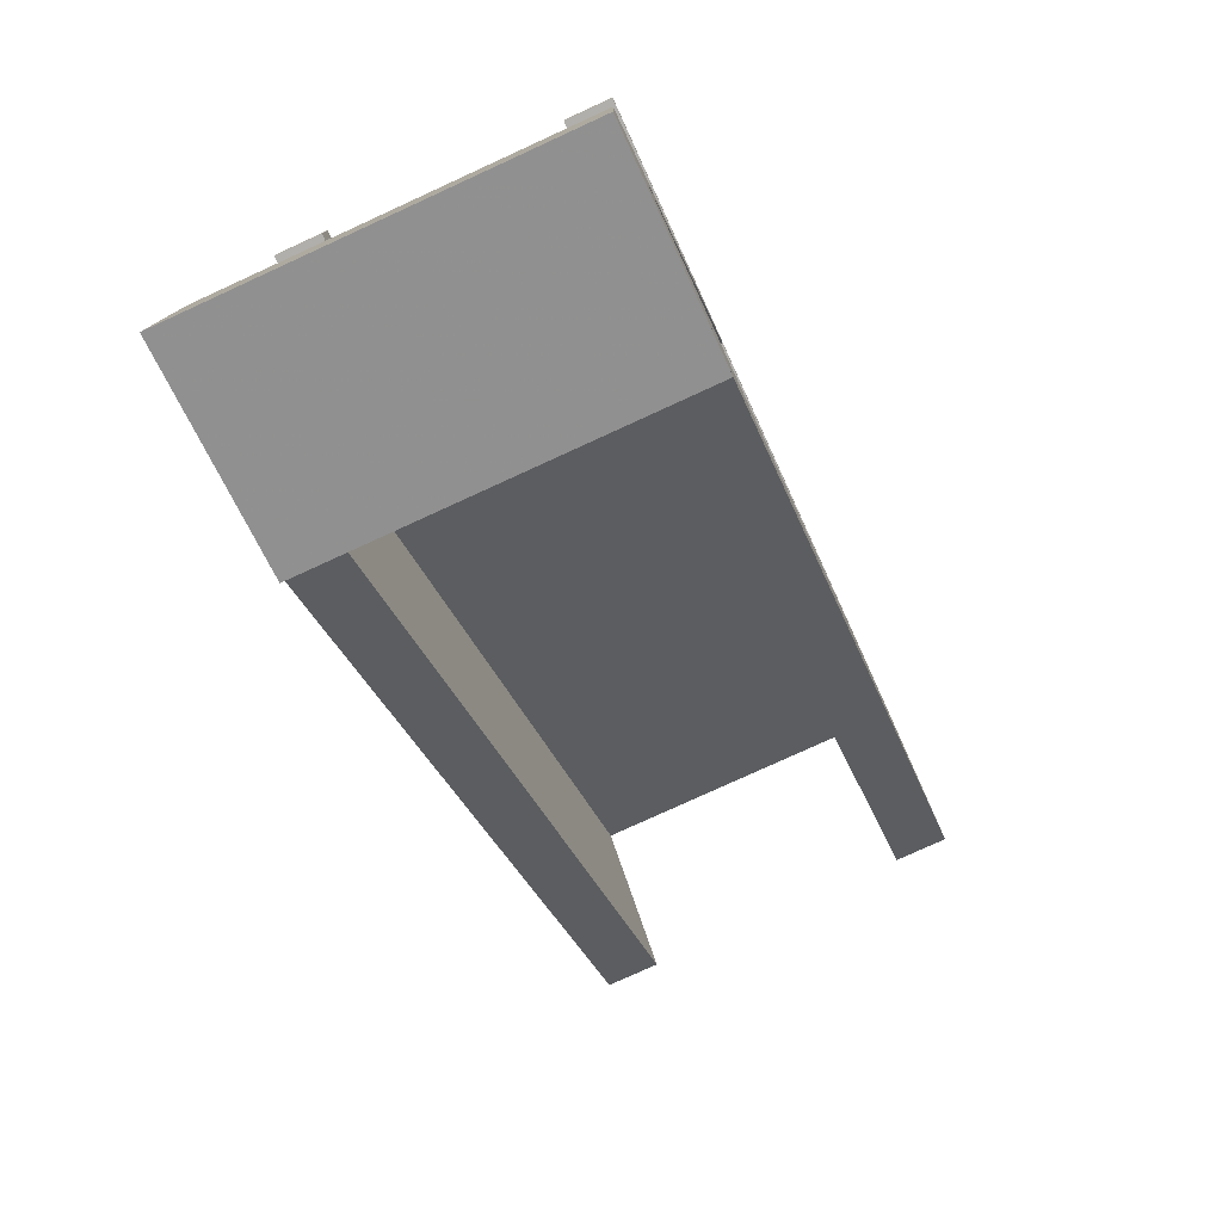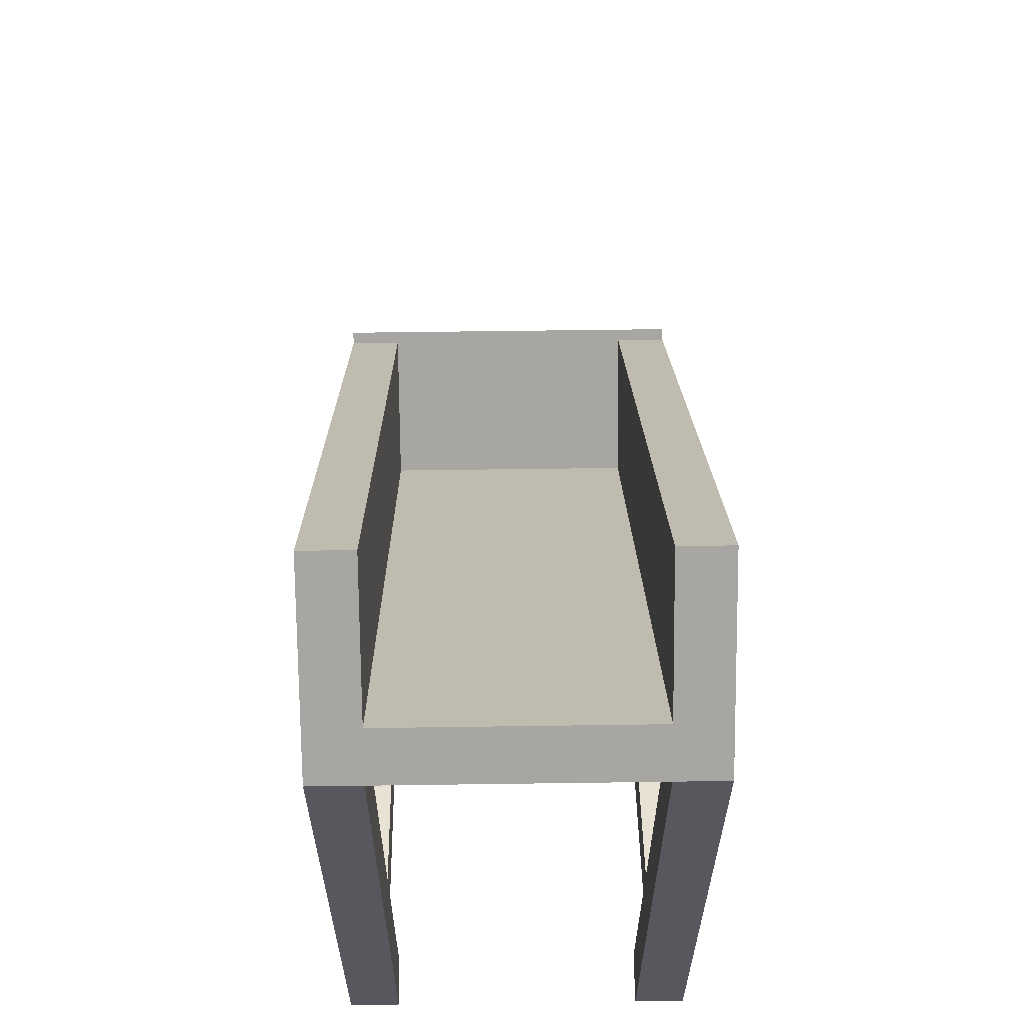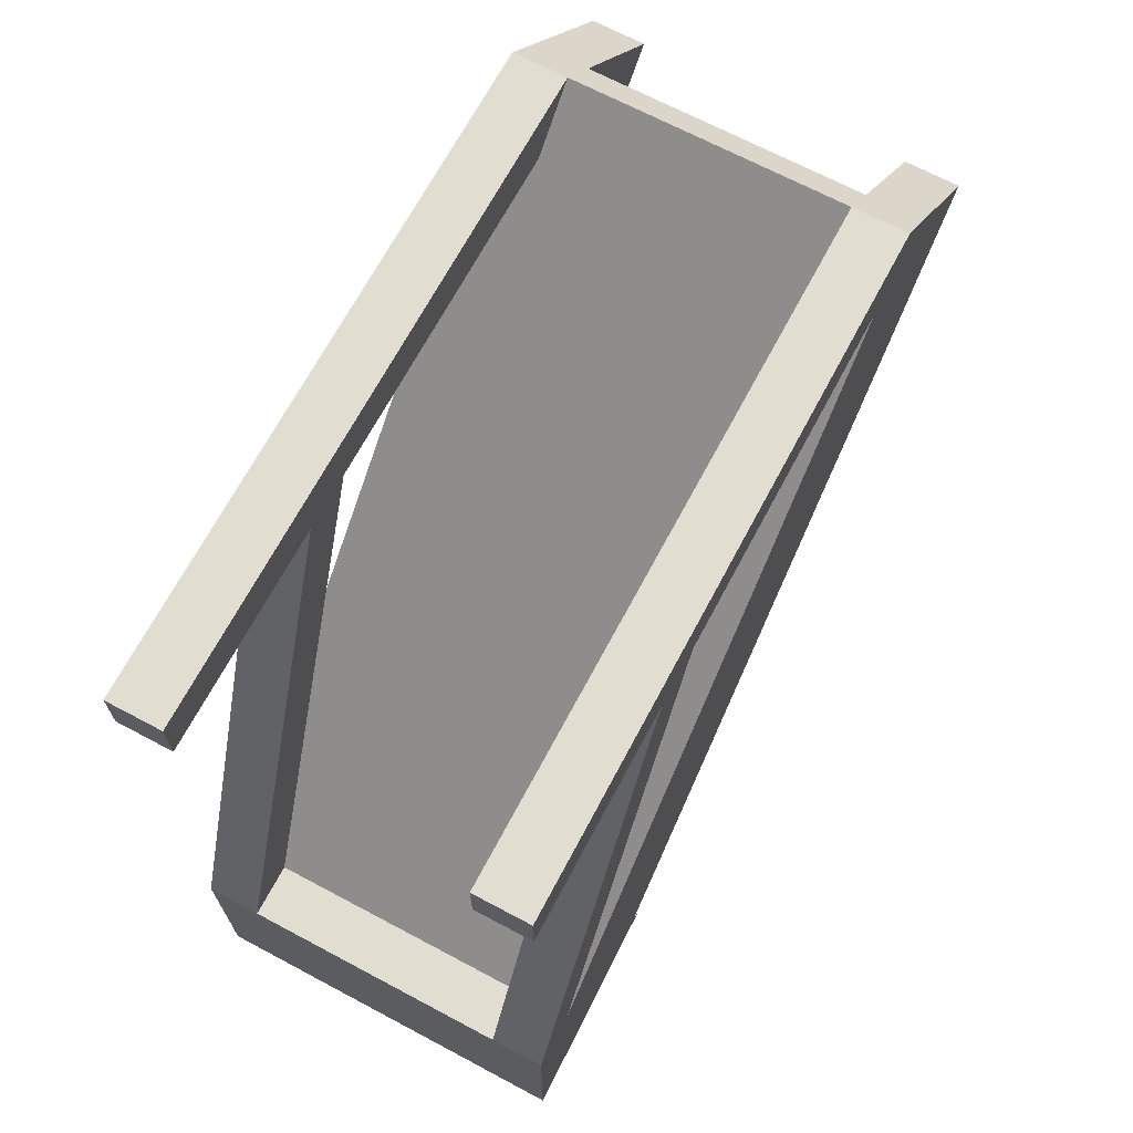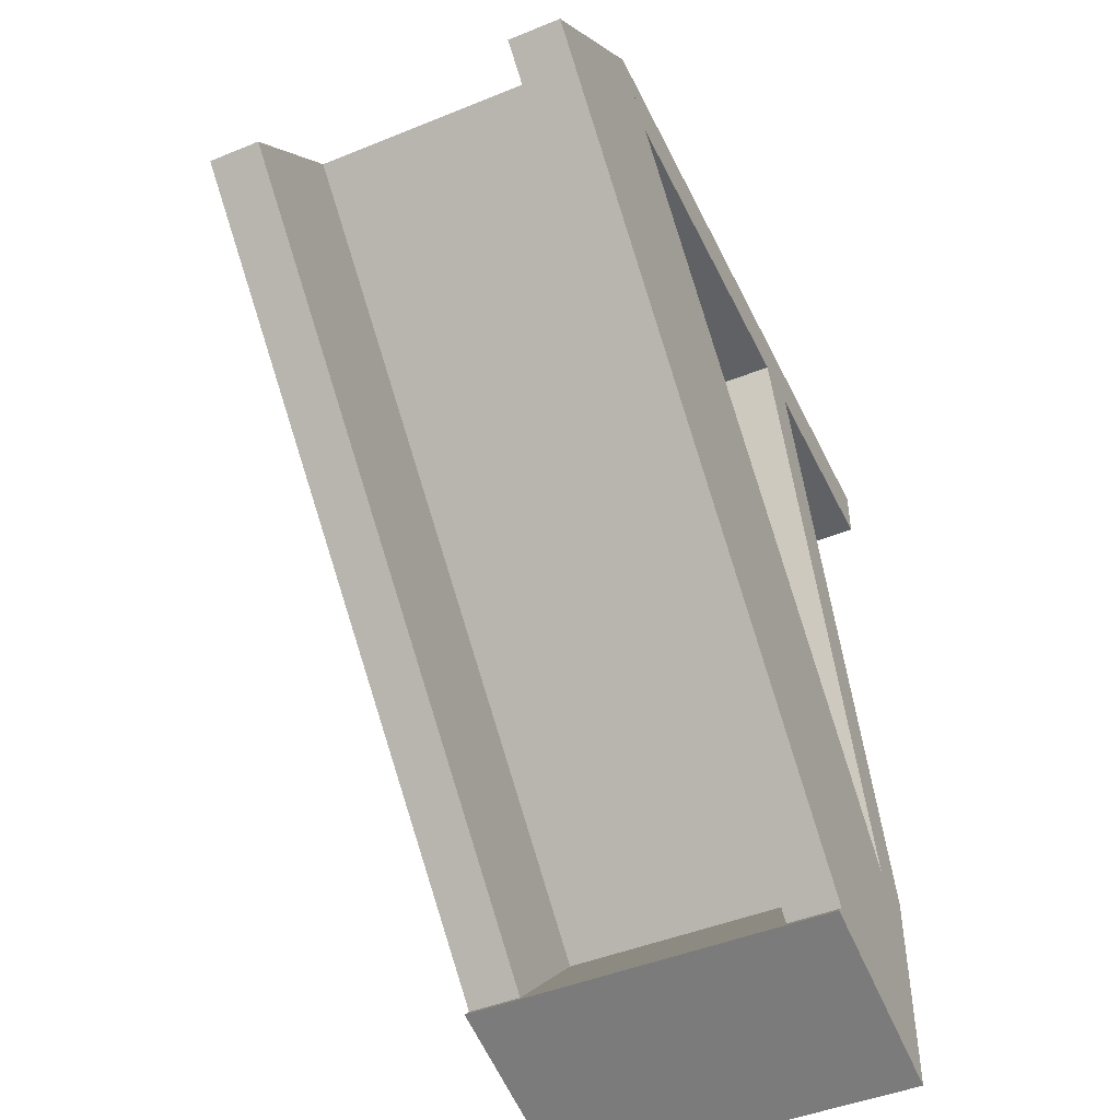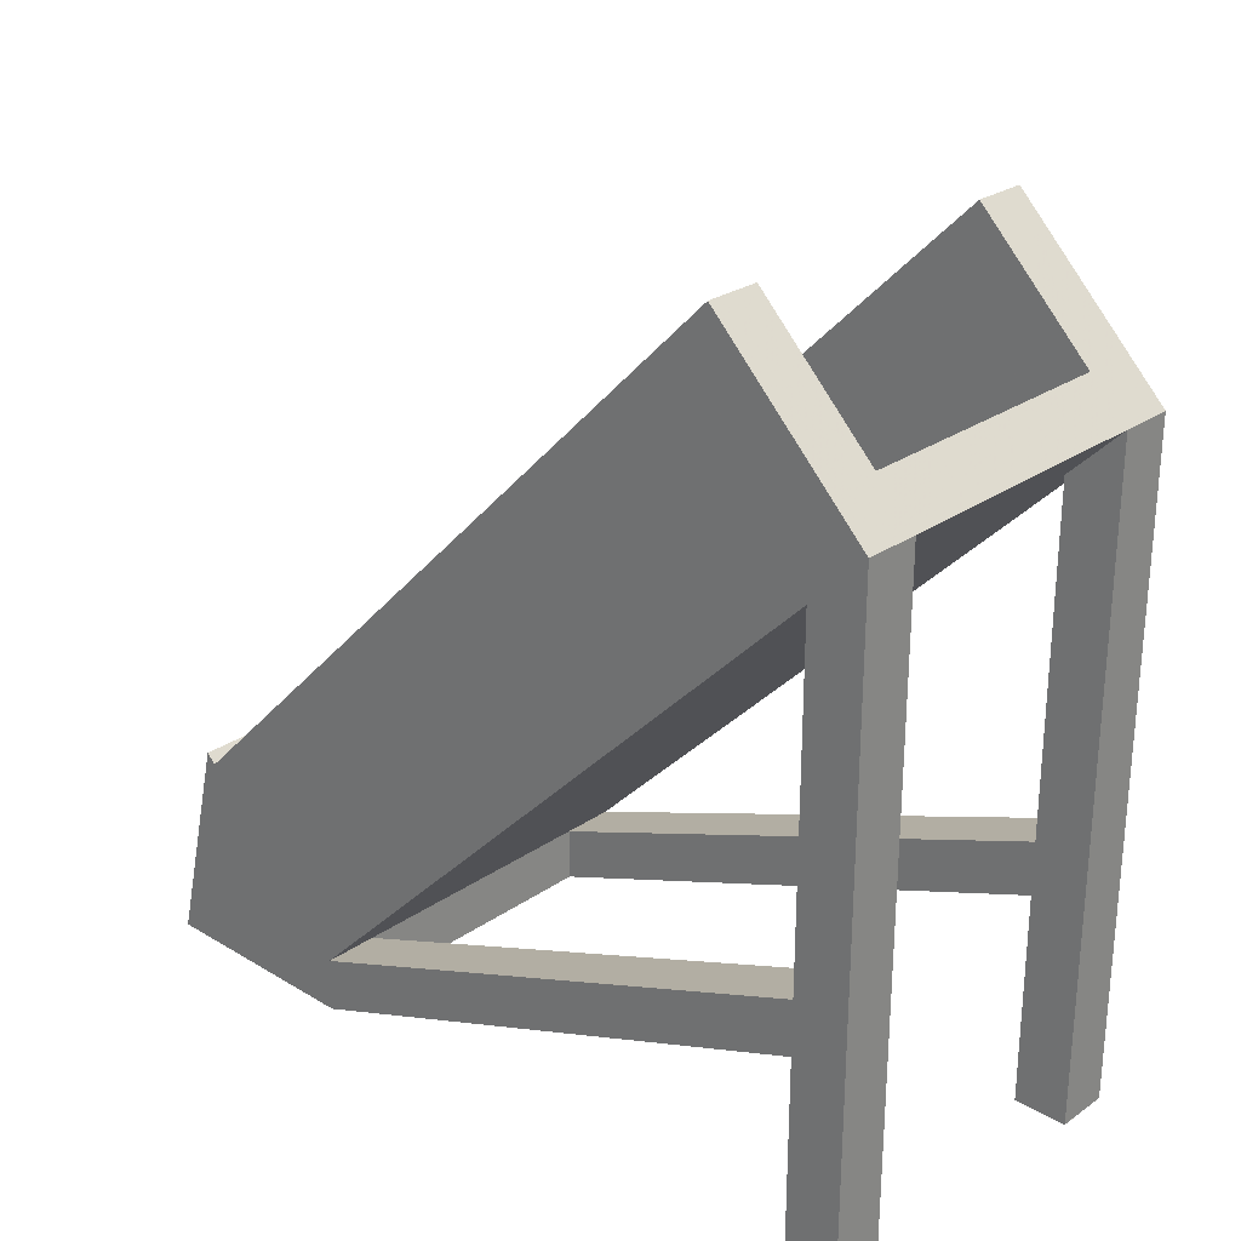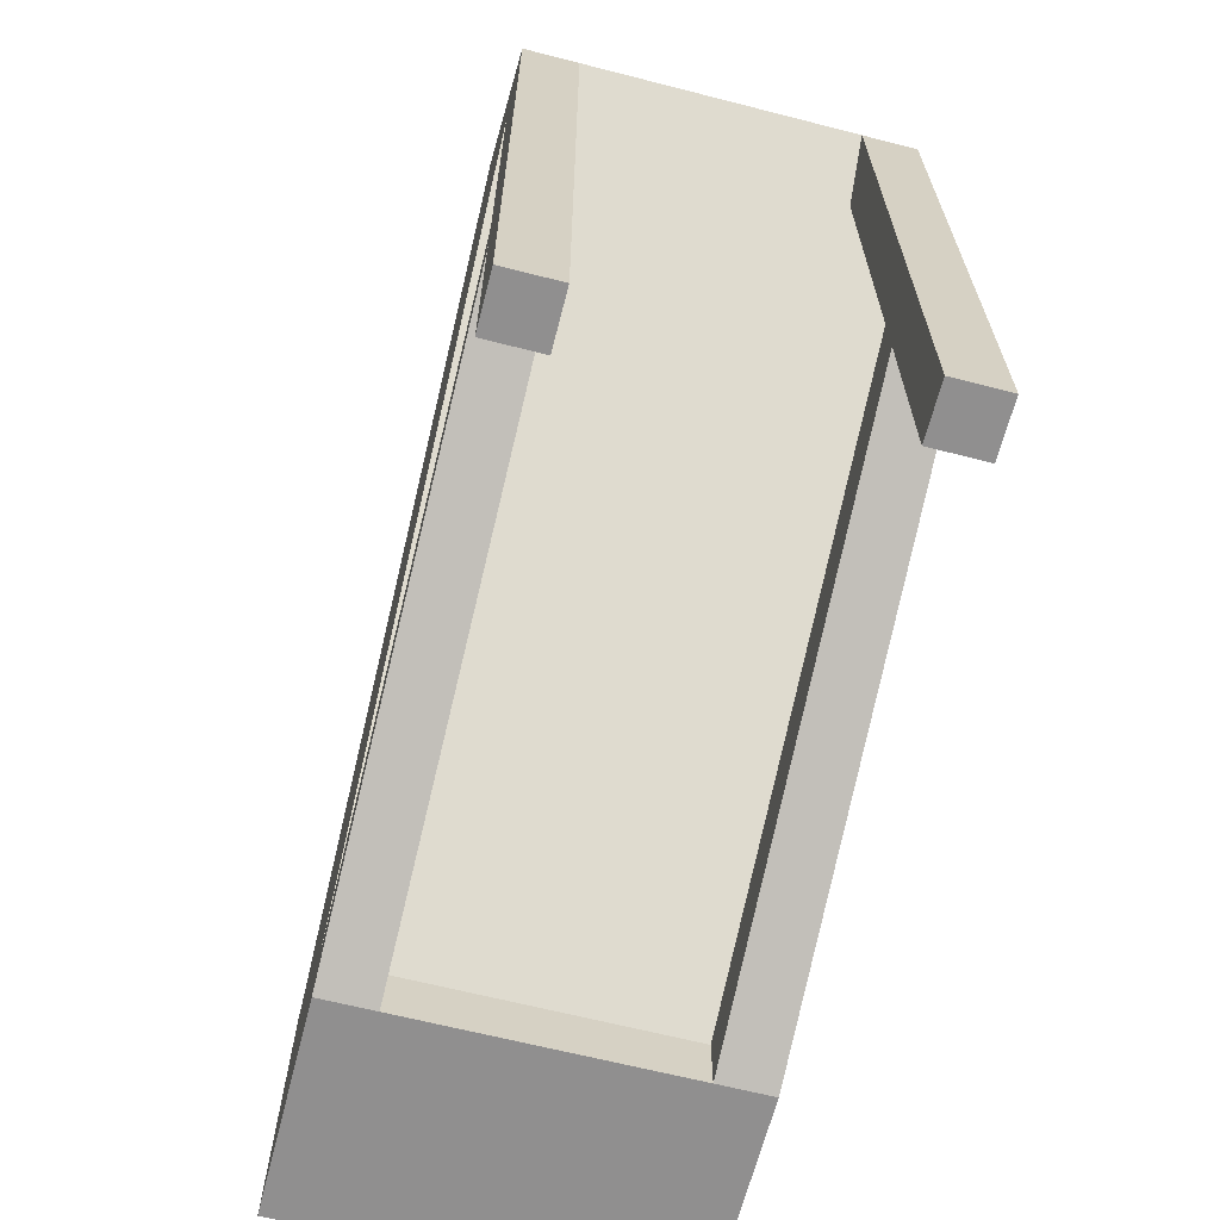
<metadata>
{"format":"obj","ext":"obj","renderer":"f3d","projection":"perspective","resolution":1024,"background":"white","views":[{"elev":-78.2,"azim":24.6,"up":"+Z"},{"elev":61.1,"azim":-0.8,"up":"+Y"},{"elev":68.7,"azim":28.0,"up":"+Z"},{"elev":-46.5,"azim":-155.2,"up":"+Z"},{"elev":26.3,"azim":-47.0,"up":"+Y"},{"elev":-65.4,"azim":-14.4,"up":"+Y"}]}
</metadata>
<code>
o cube
v 0.2812 0.7696 0.9571
v 0.3438 0.8138 0.9129
v 0.6562 0.1067 0.2058
v 0.7188 0.7696 0.9571
v 0.6562 0.8138 0.9129
v 0.2812 -0 0.25
v 0.7188 0.9464 0.7803
v 0.7188 0.2393 0.07322
v 0.6562 0.9464 0.7803
v 0.6562 0.2393 0.07322
v 0.7188 -0 -0
v 0.2812 -0 -0
v 0.7188 0.25 0.0625
v 0.2812 0.25 0.0625
v 0.7188 0.7071 0.8946
v 0.7188 -0 0.8946
v 0.7188 -0 0.9571
v 0.6562 0.7696 0.9571
v 0.6562 0.7071 0.8946
v 0.6562 -0 0.8946
v 0.6562 -0 0.9571
v 0.7188 0.3125 0.8946
v 0.6562 0.0625 0.25
v 0.6562 0.3125 0.8946
v 0.7188 0.0625 0.25
v 0.6562 0.25 0.8946
v 0.7188 -0 0.25
v 0.7188 0.25 0.8946
v 0.6562 -0 0.25
v 0.3438 0.1067 0.2058
v 0.2812 0.9464 0.7803
v 0.2812 0.2393 0.07322
v 0.3438 0.9464 0.7803
v 0.3438 0.2393 0.07322
v 0.2812 0.7071 0.8946
v 0.2812 -0 0.8946
v 0.2812 -0 0.9571
v 0.3438 0.7696 0.9571
v 0.3438 0.7071 0.8946
v 0.3438 -0 0.8946
v 0.3438 -0 0.9571
v 0.2812 0.3125 0.8946
v 0.3438 0.0625 0.25
v 0.3438 0.3125 0.8946
v 0.2812 0.0625 0.25
v 0.3438 0.25 0.8946
v 0.2812 0.25 0.8946
v 0.3438 -0 0.25
f 5 4 7 9
f 7 8 10 9
f 1 4 5 2
f 3 5 9 10
f 11 12 14 13
f 15 4 17 16
f 19 20 21 18
f 16 17 21 20
f 17 4 18 21
f 15 16 20 19
f 4 15 19 18
f 23 29 26 24
f 4 25 8 7
f 27 6 12 11
f 27 11 13 25
f 25 23 24 22
f 29 27 28 26
f 27 25 22 28
f 31 33 34 32
f 39 38 41 40
f 36 40 41 37
f 35 39 40 36
f 43 44 46 48
f 45 42 44 43
f 30 2 5 3
f 25 45 6 27
f 45 25 4 1
f 13 14 45 25
f 2 33 31 1
f 30 34 33 2
f 35 36 37 1
f 37 41 38 1
f 1 31 32 45
f 6 45 14 12
f 48 46 47 6
f 6 47 42 45

</code>
